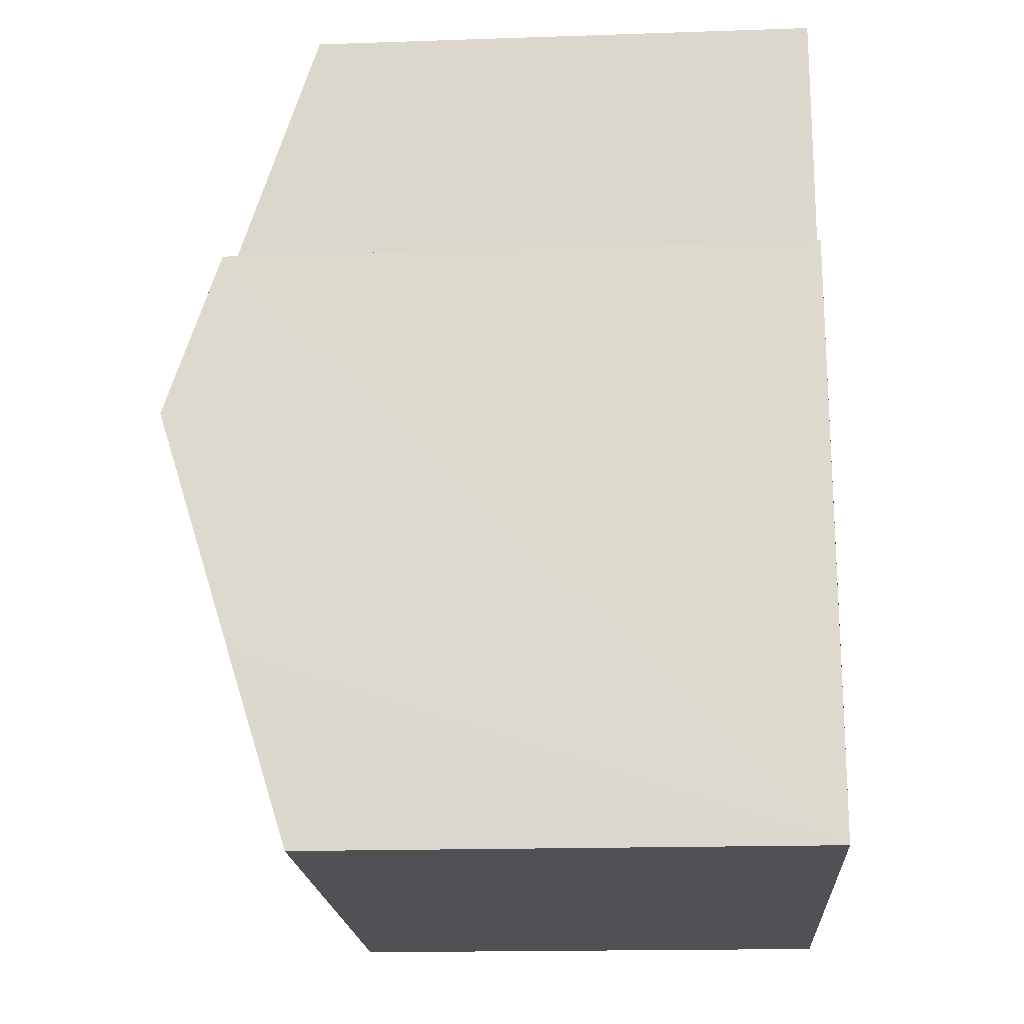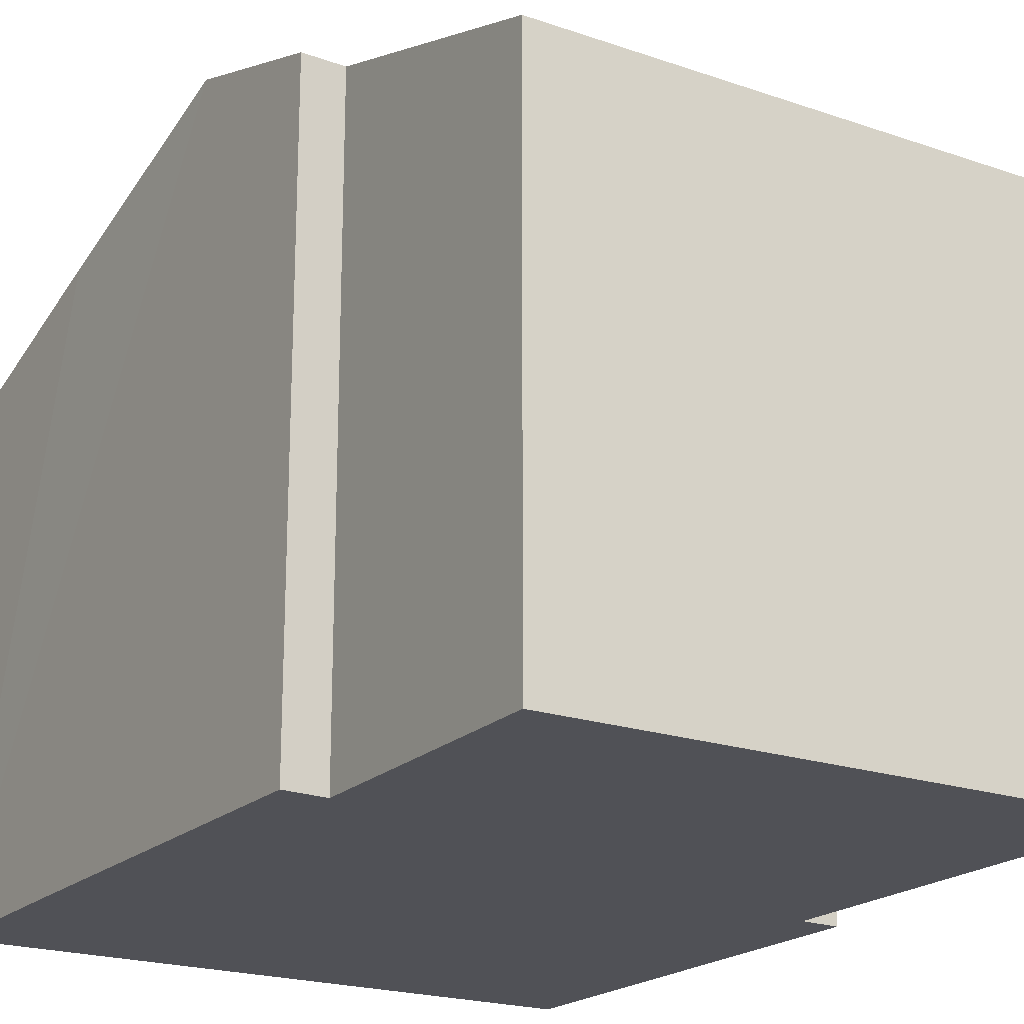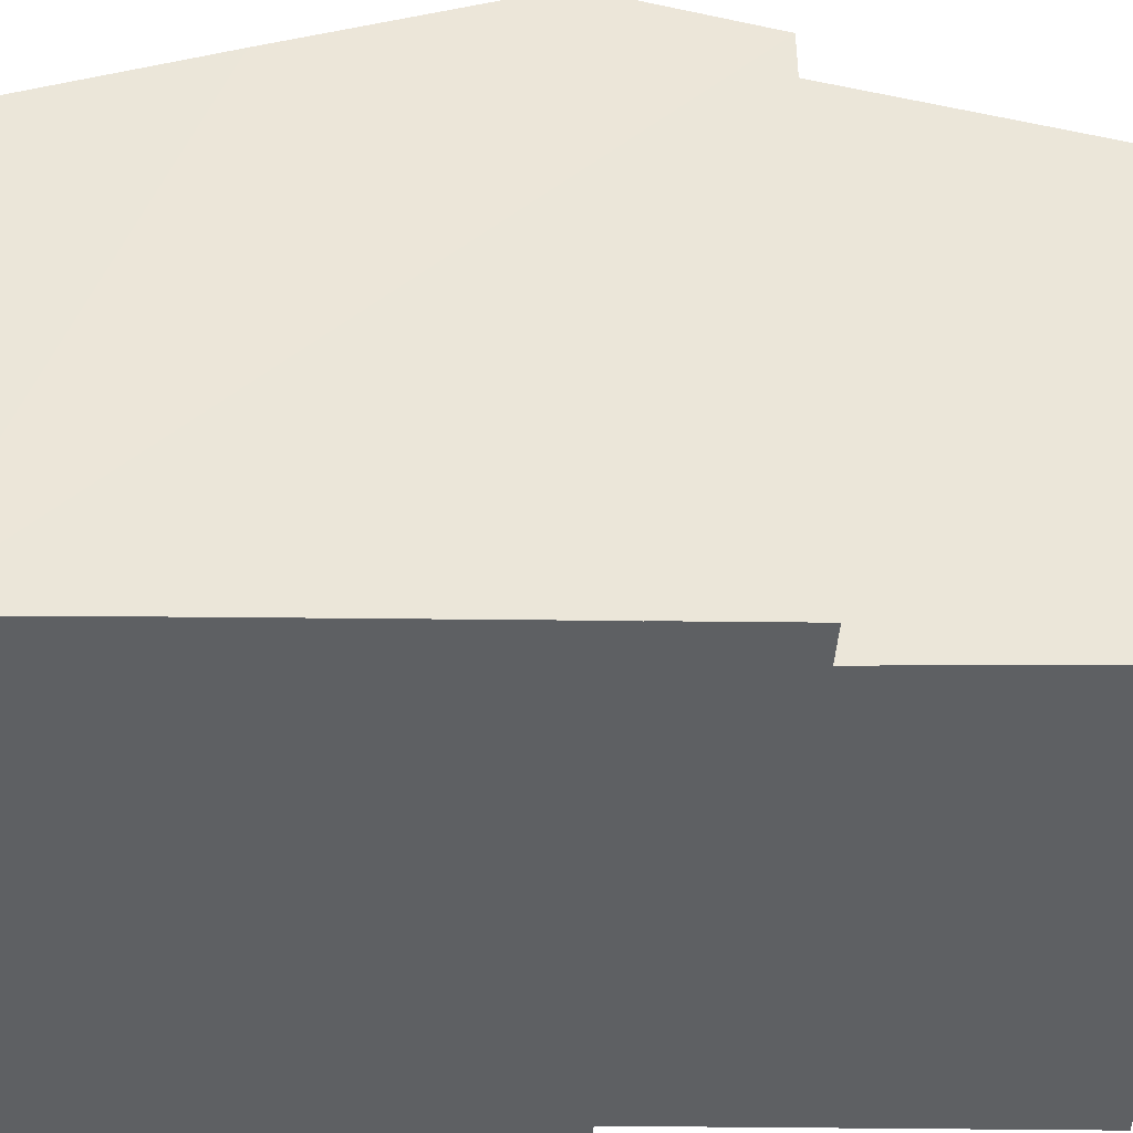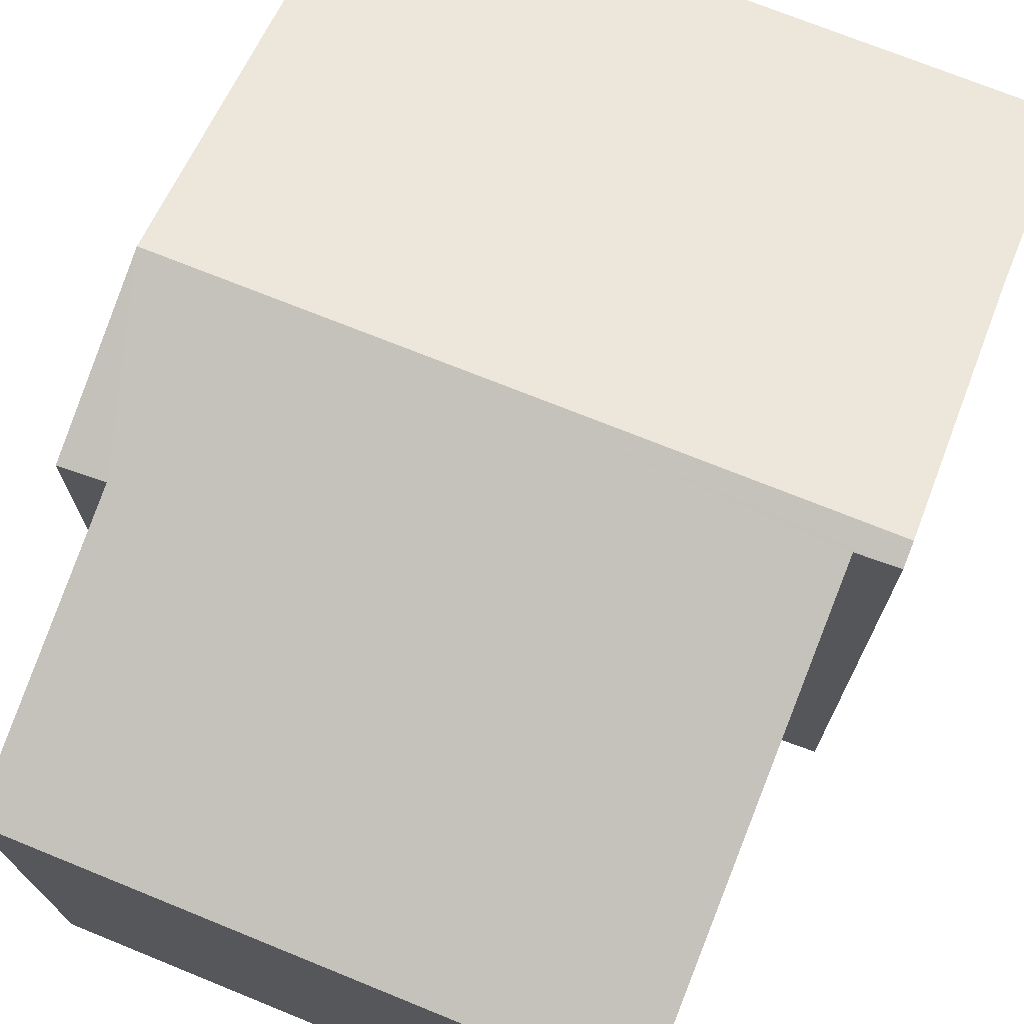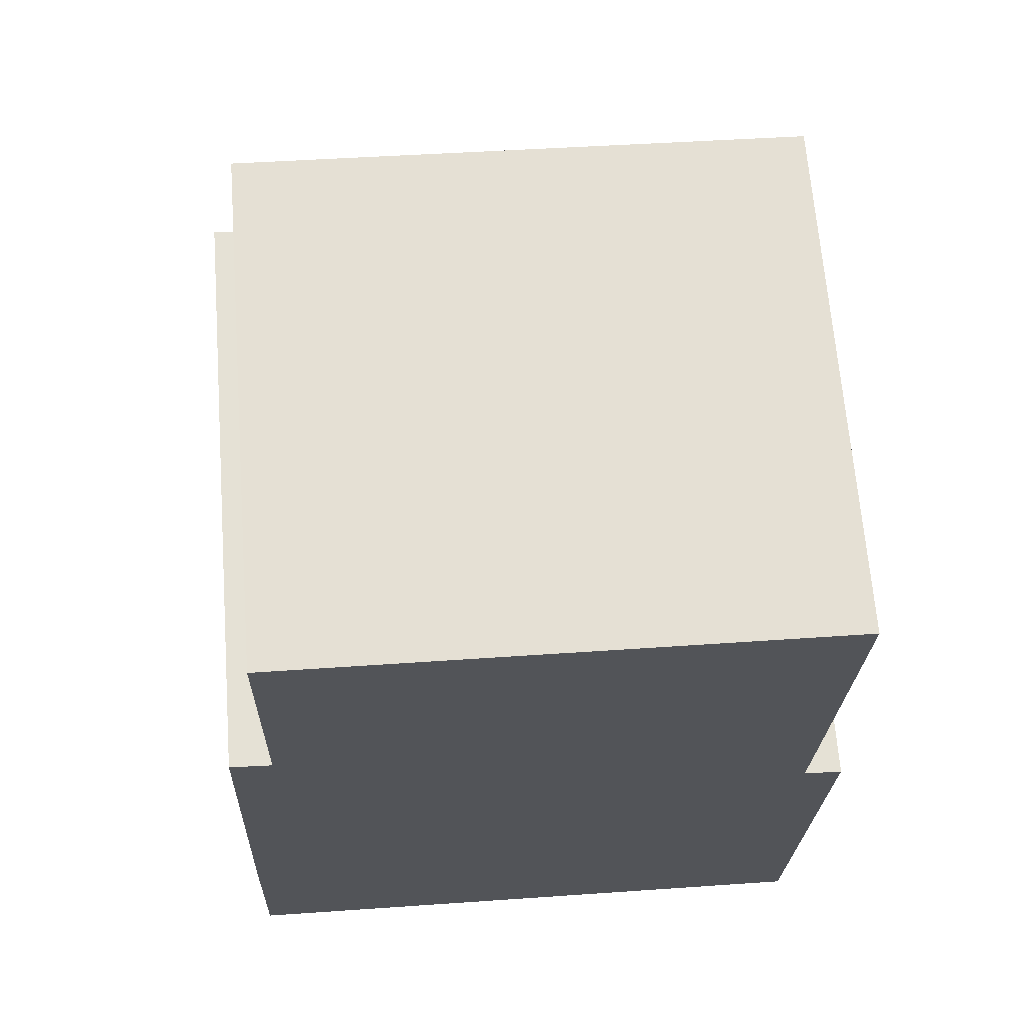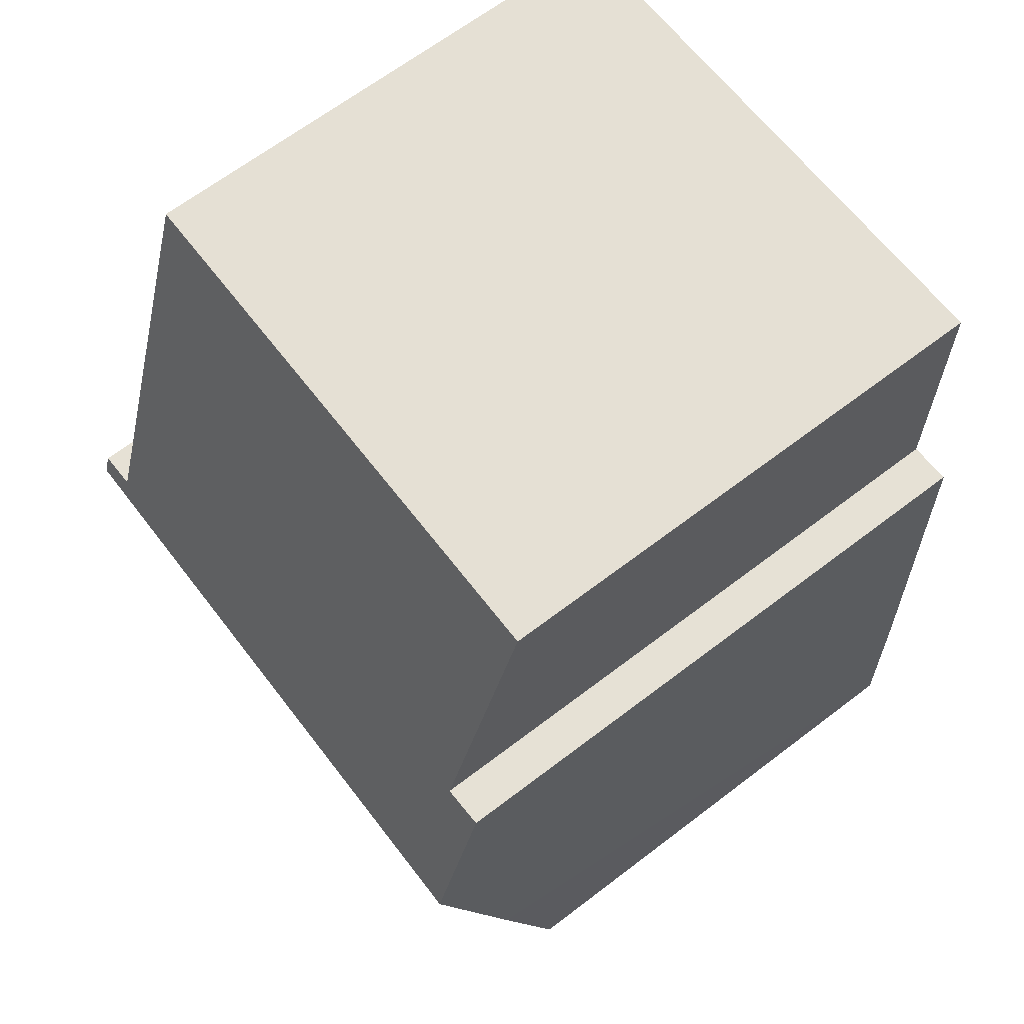
<metadata>
{"format":"obj","ext":"obj","renderer":"f3d","projection":"perspective","resolution":1024,"background":"white","views":[{"elev":-17.6,"azim":-86.2,"up":"+Z"},{"elev":-20.4,"azim":-30.5,"up":"+Y"},{"elev":-42.5,"azim":-88.7,"up":"+Y"},{"elev":73.3,"azim":23.8,"up":"+Y"},{"elev":66.4,"azim":-4.4,"up":"+Z"},{"elev":66.5,"azim":-127.4,"up":"+Z"}]}
</metadata>
<code>
v  0.265 7.875 7.941
v  0.814 7.884 7.896
v  0.185 8.588 5.717
v  8.41 8.498 5.718
v  8.398 8.588 5.437
v  7.902 8.492 5.753
v  8.109 6.75 11.19
v  0.872 6.761 11.4
v  0 6.756 4.137e-16
v  8.257 7.55 2.199
v  8.191 6.756 -0.28
v  0.069 7.555 2.495
v  0.814 -4.835e-16 7.896
v  0.265 -4.862e-16 7.941
v  0.872 -6.982e-16 11.4
v  8.109 -6.851e-16 11.19
v  8.41 -3.501e-16 5.718
v  7.902 -3.523e-16 5.753
v  0 0 0
v  0.069 -1.528e-16 2.495
v  0.185 -3.501e-16 5.717
v  8.398 -3.329e-16 5.437
v  8.191 1.715e-17 -0.28
v  8.257 -1.347e-16 2.199
g defaultobject
f 1 2 3
f 3 4 5
f 4 3 6
f 6 3 7
f 7 3 2
f 7 2 8
f 9 10 11
f 10 9 5
f 5 9 3
f 3 9 12
f 1 13 2
f 13 1 14
f 15 7 8
f 7 15 16
f 6 17 4
f 17 6 18
f 13 8 2
f 8 13 15
f 19 12 9
f 12 19 3
f 3 19 1
f 1 19 14
f 14 19 20
f 14 20 21
f 7 18 6
f 18 7 16
f 17 5 4
f 5 17 10
f 10 17 11
f 11 17 22
f 11 22 23
f 23 22 24
f 23 9 11
f 9 23 19
f 24 19 23
f 19 24 22
f 19 22 17
f 19 17 18
f 19 18 16
f 19 16 13
f 13 16 15
f 19 13 20
f 13 21 20
f 21 13 14

</code>
